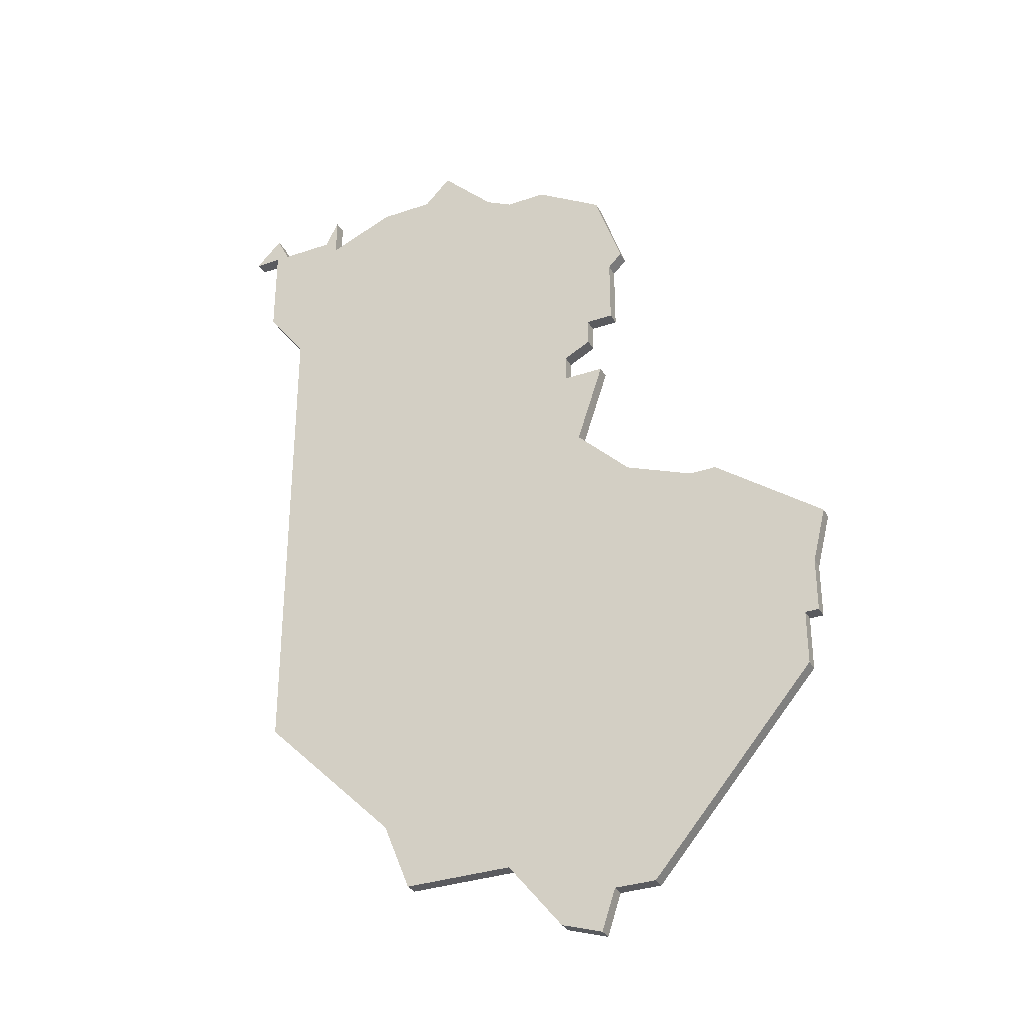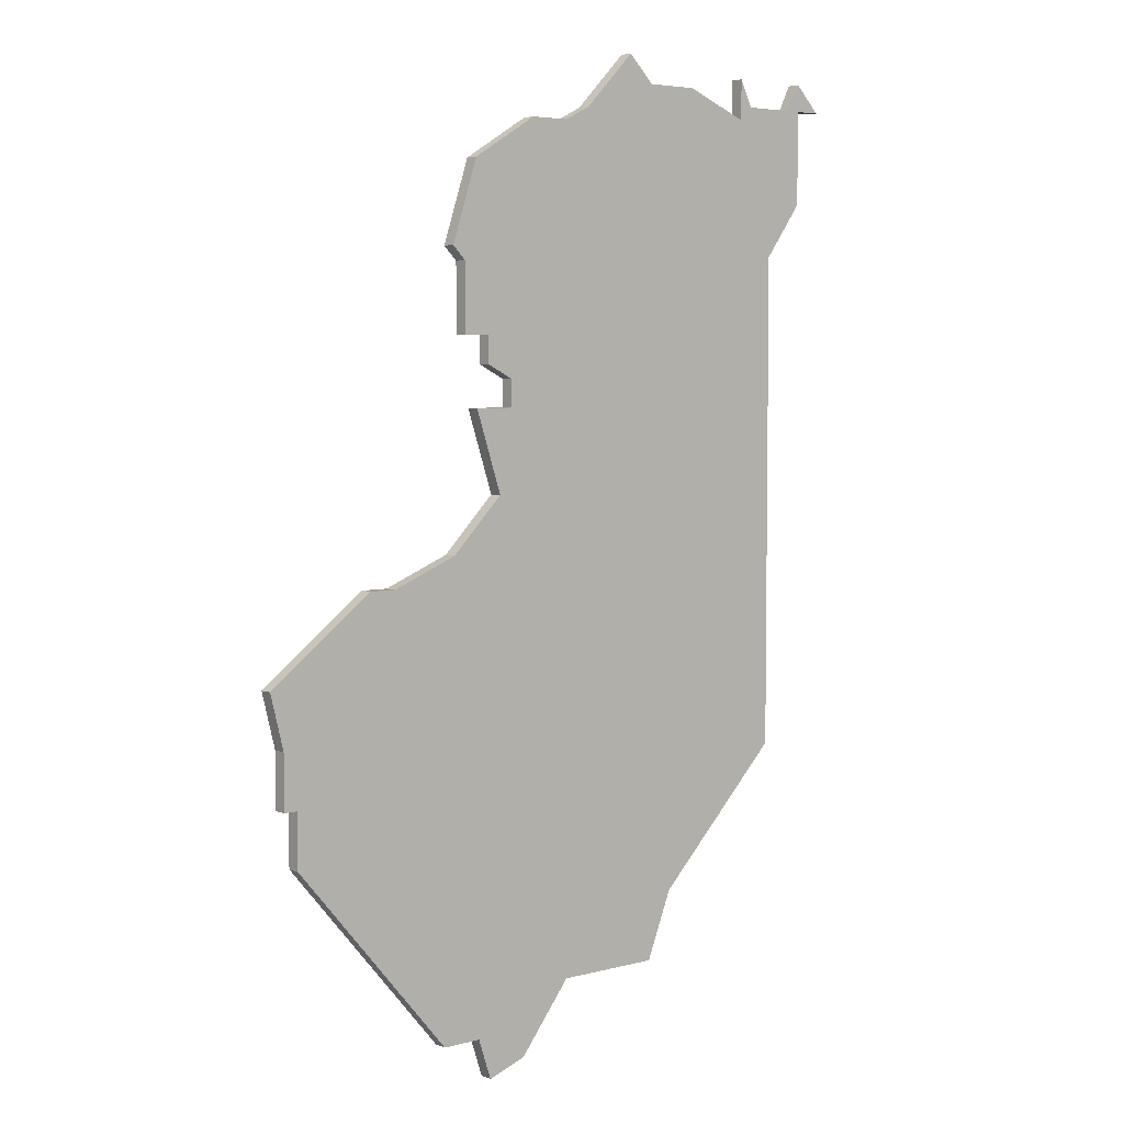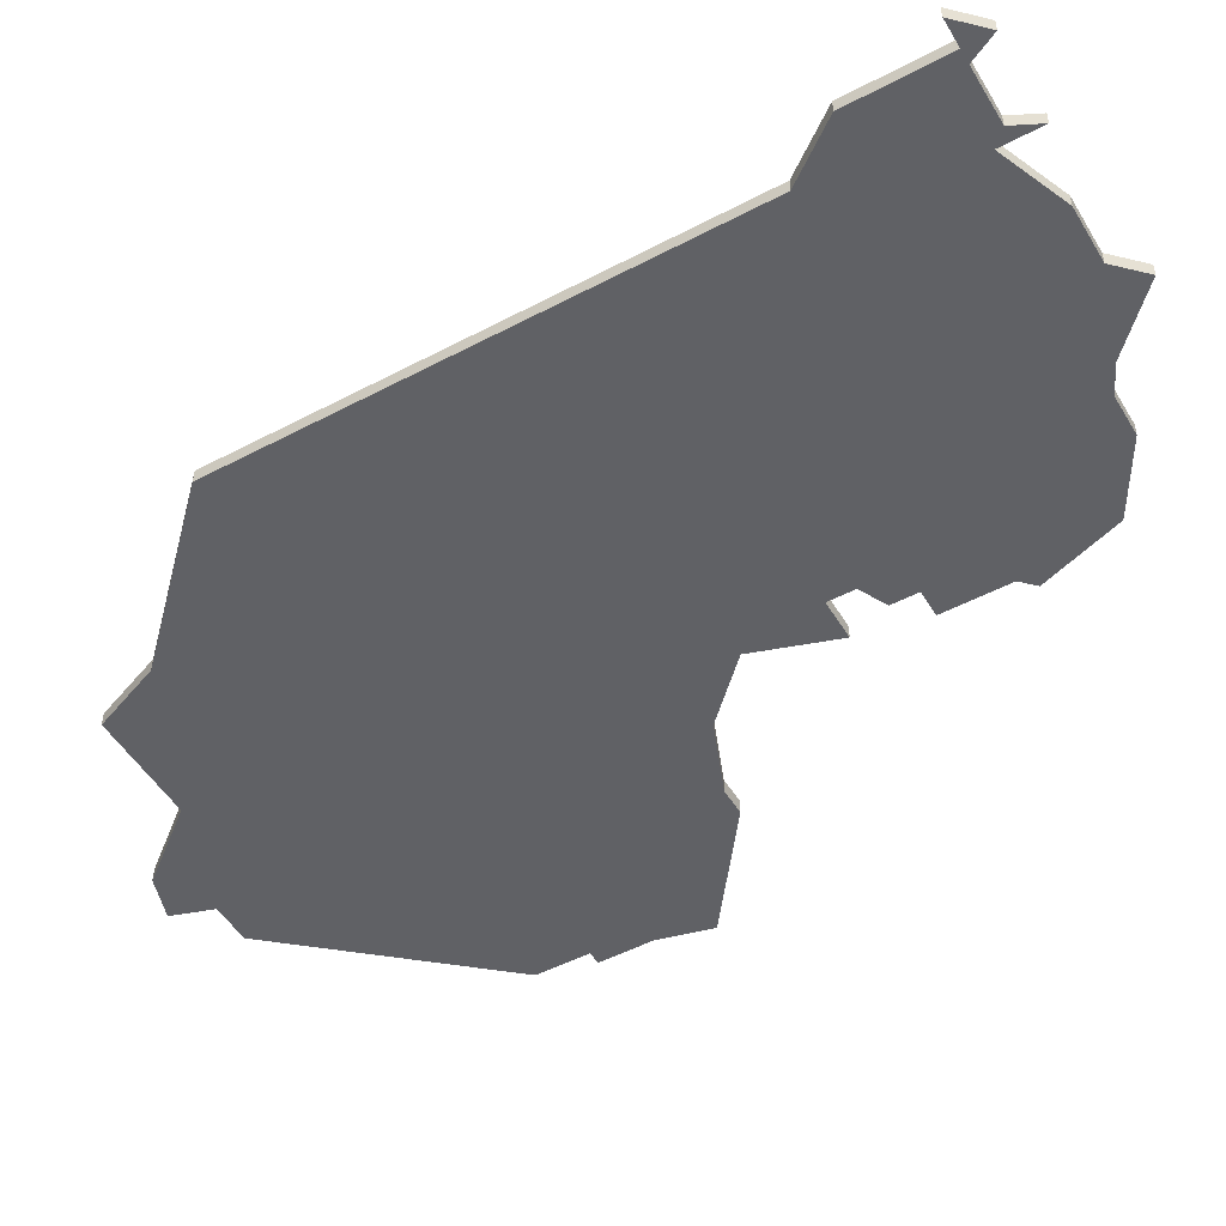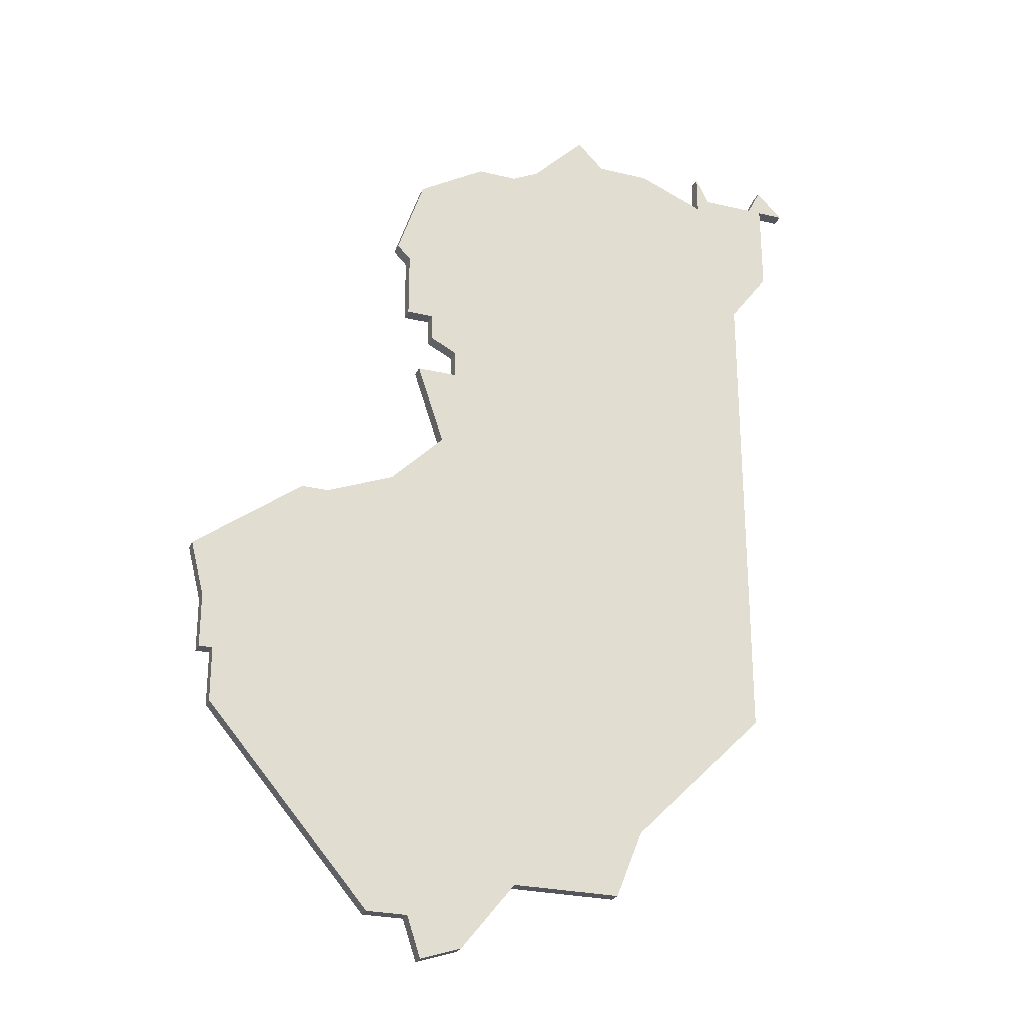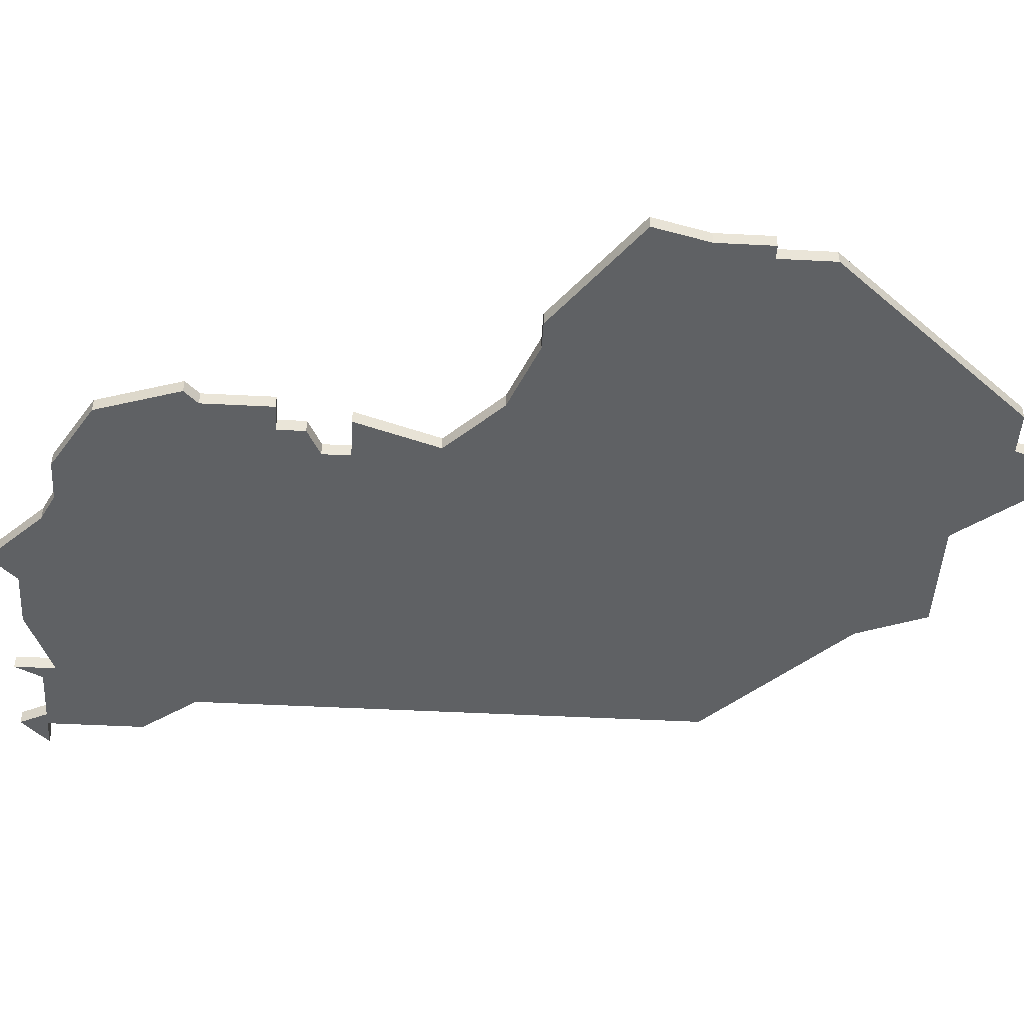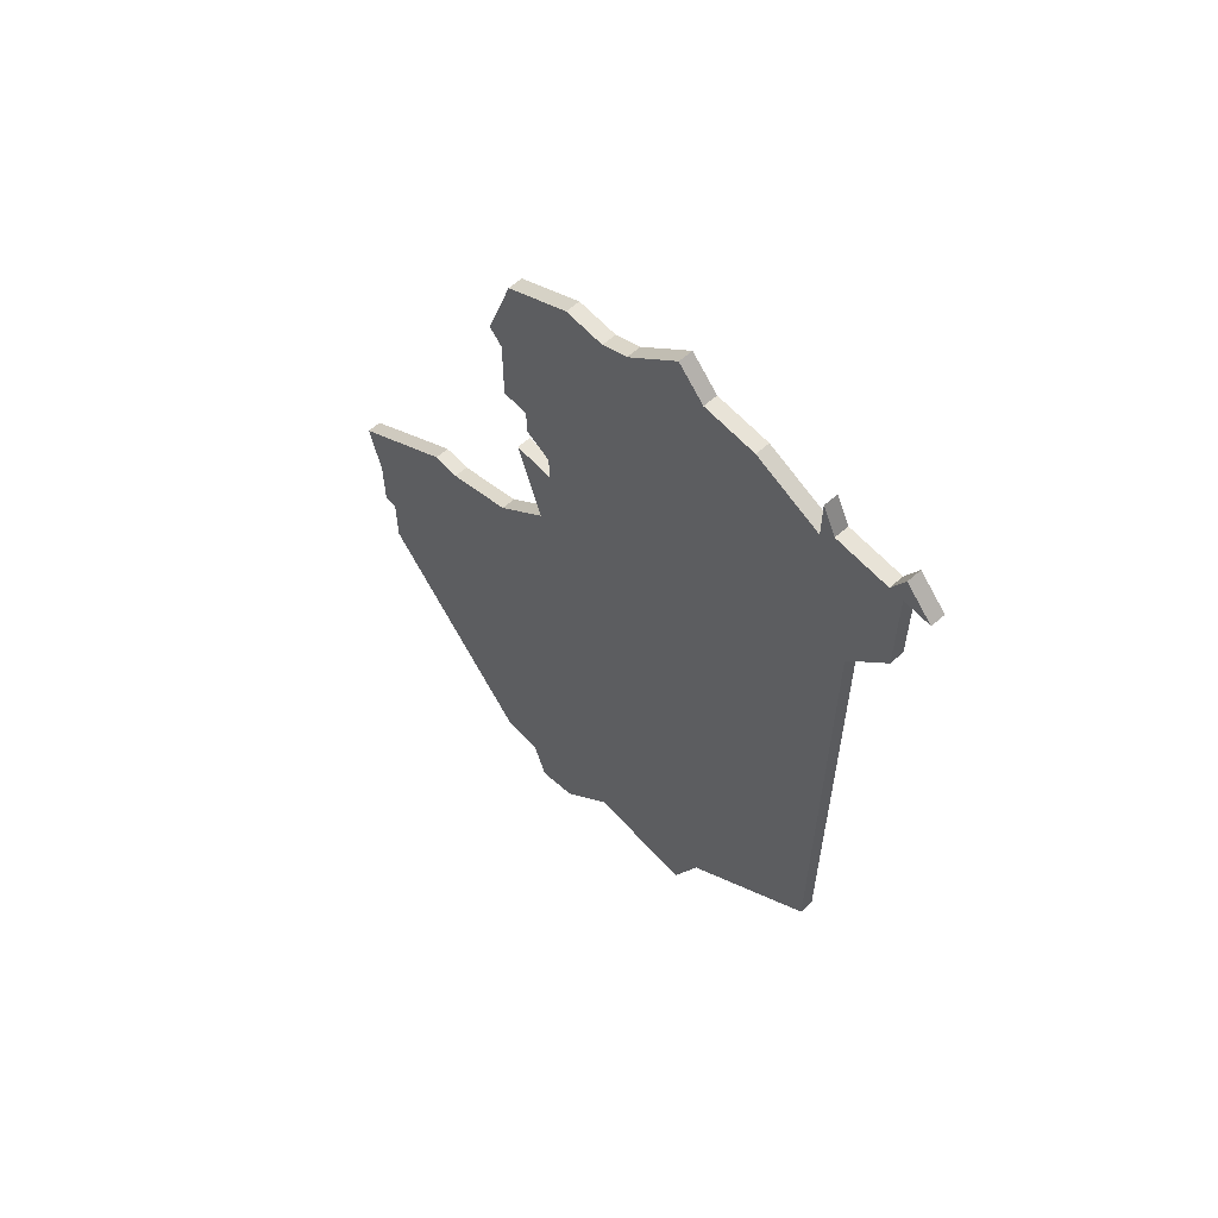
<metadata>
{"format":"obj","ext":"obj","renderer":"f3d","projection":"perspective","resolution":1024,"background":"white","views":[{"elev":-32.9,"azim":-154.7,"up":"+Y"},{"elev":4.9,"azim":-40.2,"up":"+Y"},{"elev":-50.1,"azim":120.1,"up":"+Z"},{"elev":-26.3,"azim":-20.6,"up":"+Y"},{"elev":-46.6,"azim":-93.4,"up":"+Z"},{"elev":61.5,"azim":48.0,"up":"+Y"}]}
</metadata>
<code>
v 2846 -694 0
v 2838 -700 0
v 2839 -704 0
v 2839 -708 0
v 2840 -708 0
v 2840 -712 0
v 2852 -726 0
v 2855 -726 0
v 2856 -729 0
v 2859 -728 0
v 2863 -723 0
v 2866 -723 0
v 2871 -723 0
v 2873 -718 0
v 2883 -708 0
v 2883 -671 0
v 2886 -667 0
v 2886 -662 0
v 2886 -660 0
v 2888 -660 0
v 2886 -658 0
v 2885 -660 0
v 2881 -660 0
v 2880 -658 0
v 2880 -661 0
v 2875 -659 0
v 2871 -659 0
v 2869 -657 0
v 2865 -661 0
v 2863 -662 0
v 2860 -662 0
v 2855 -665 0
v 2853 -671 0
v 2854 -672 0
v 2854 -677 0
v 2856 -677 0
v 2856 -679 0
v 2858 -680 0
v 2858 -682 0
v 2855 -682 0
v 2857 -688 0
v 2853 -692 0
v 2848 -694 0
v 2846 -694 1
v 2838 -700 1
v 2839 -704 1
v 2839 -708 1
v 2840 -708 1
v 2840 -712 1
v 2852 -726 1
v 2855 -726 1
v 2856 -729 1
v 2859 -728 1
v 2863 -723 1
v 2866 -723 1
v 2871 -723 1
v 2873 -718 1
v 2883 -708 1
v 2883 -671 1
v 2886 -667 1
v 2886 -662 1
v 2886 -660 1
v 2888 -660 1
v 2886 -658 1
v 2885 -660 1
v 2881 -660 1
v 2880 -658 1
v 2880 -661 1
v 2875 -659 1
v 2871 -659 1
v 2869 -657 1
v 2865 -661 1
v 2863 -662 1
v 2860 -662 1
v 2855 -665 1
v 2853 -671 1
v 2854 -672 1
v 2854 -677 1
v 2856 -677 1
v 2856 -679 1
v 2858 -680 1
v 2858 -682 1
v 2855 -682 1
v 2857 -688 1
v 2853 -692 1
v 2848 -694 1
f 2 1 43
f 5 4 3
f 7 6 5
f 10 9 8
f 14 13 12
f 16 15 14
f 18 17 16
f 21 20 19
f 25 24 23
f 27 26 25
f 29 28 27
f 32 31 30
f 34 33 32
f 36 35 34
f 38 37 36
f 41 40 39
f 2 43 42
f 7 5 3
f 11 10 8
f 14 12 11
f 19 18 16
f 22 21 19
f 25 23 22
f 29 27 25
f 34 32 30
f 38 36 34
f 3 2 42
f 8 7 3
f 14 11 8
f 22 19 16
f 30 29 25
f 38 34 30
f 8 3 42
f 16 14 8
f 25 22 16
f 38 30 25
f 8 42 41
f 25 16 8
f 39 38 25
f 8 41 39
f 39 25 8
f 86 44 45
f 46 47 48
f 48 49 50
f 51 52 53
f 55 56 57
f 57 58 59
f 59 60 61
f 62 63 64
f 66 67 68
f 68 69 70
f 70 71 72
f 73 74 75
f 75 76 77
f 77 78 79
f 79 80 81
f 82 83 84
f 85 86 45
f 46 48 50
f 51 53 54
f 54 55 57
f 59 61 62
f 62 64 65
f 65 66 68
f 68 70 72
f 73 75 77
f 77 79 81
f 85 45 46
f 46 50 51
f 51 54 57
f 59 62 65
f 68 72 73
f 73 77 81
f 85 46 51
f 51 57 59
f 59 65 68
f 68 73 81
f 84 85 51
f 51 59 68
f 68 81 82
f 82 84 51
f 51 68 82
f 45 44 2
f 2 44 1
f 46 45 3
f 3 45 2
f 47 46 4
f 4 46 3
f 48 47 5
f 5 47 4
f 49 48 6
f 6 48 5
f 50 49 7
f 7 49 6
f 51 50 8
f 8 50 7
f 52 51 9
f 9 51 8
f 53 52 10
f 10 52 9
f 54 53 11
f 11 53 10
f 55 54 12
f 12 54 11
f 56 55 13
f 13 55 12
f 57 56 14
f 14 56 13
f 58 57 15
f 15 57 14
f 59 58 16
f 16 58 15
f 60 59 17
f 17 59 16
f 61 60 18
f 18 60 17
f 62 61 19
f 19 61 18
f 63 62 20
f 20 62 19
f 64 63 21
f 21 63 20
f 65 64 22
f 22 64 21
f 66 65 23
f 23 65 22
f 67 66 24
f 24 66 23
f 68 67 25
f 25 67 24
f 69 68 26
f 26 68 25
f 70 69 27
f 27 69 26
f 71 70 28
f 28 70 27
f 72 71 29
f 29 71 28
f 73 72 30
f 30 72 29
f 74 73 31
f 31 73 30
f 75 74 32
f 32 74 31
f 76 75 33
f 33 75 32
f 77 76 34
f 34 76 33
f 78 77 35
f 35 77 34
f 79 78 36
f 36 78 35
f 80 79 37
f 37 79 36
f 81 80 38
f 38 80 37
f 82 81 39
f 39 81 38
f 83 82 40
f 40 82 39
f 84 83 41
f 41 83 40
f 85 84 42
f 42 84 41
f 44 86 1
f 1 86 43
f 86 85 43
f 43 85 42

</code>
